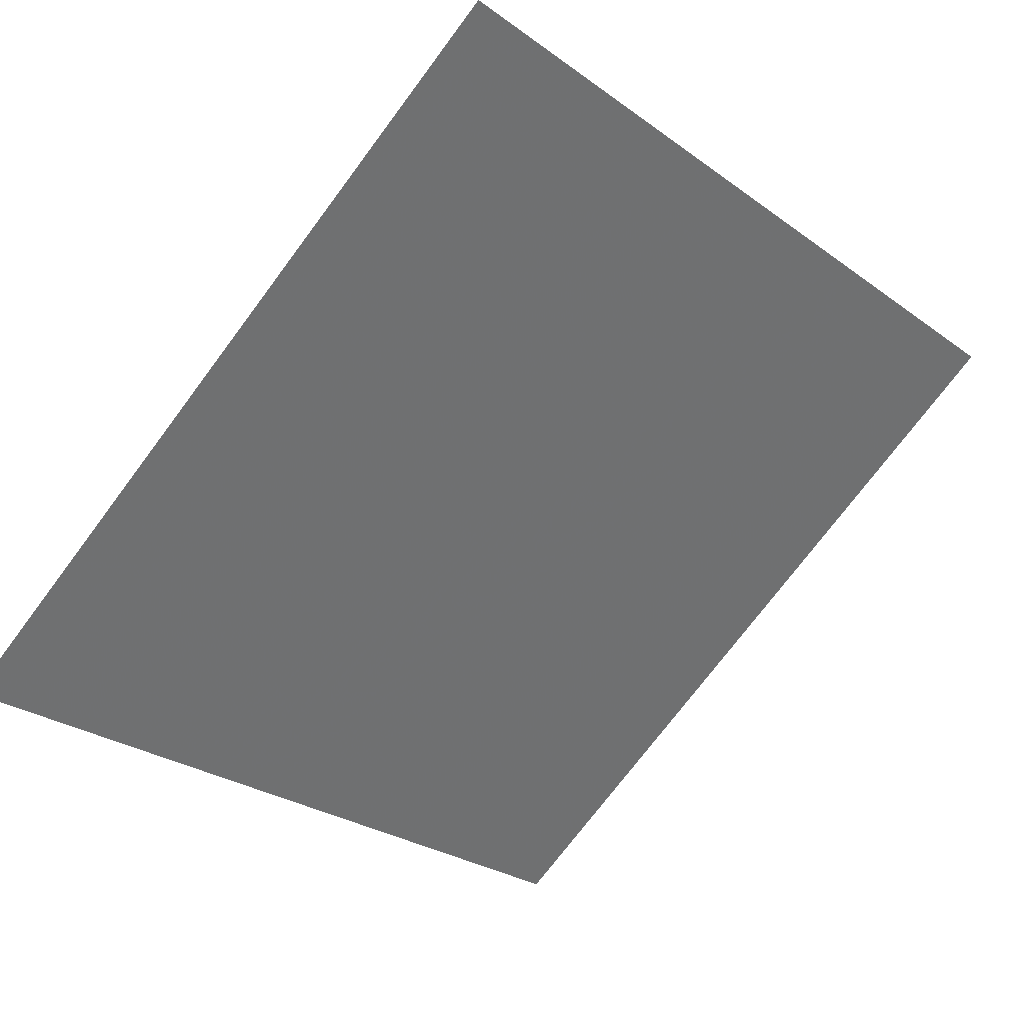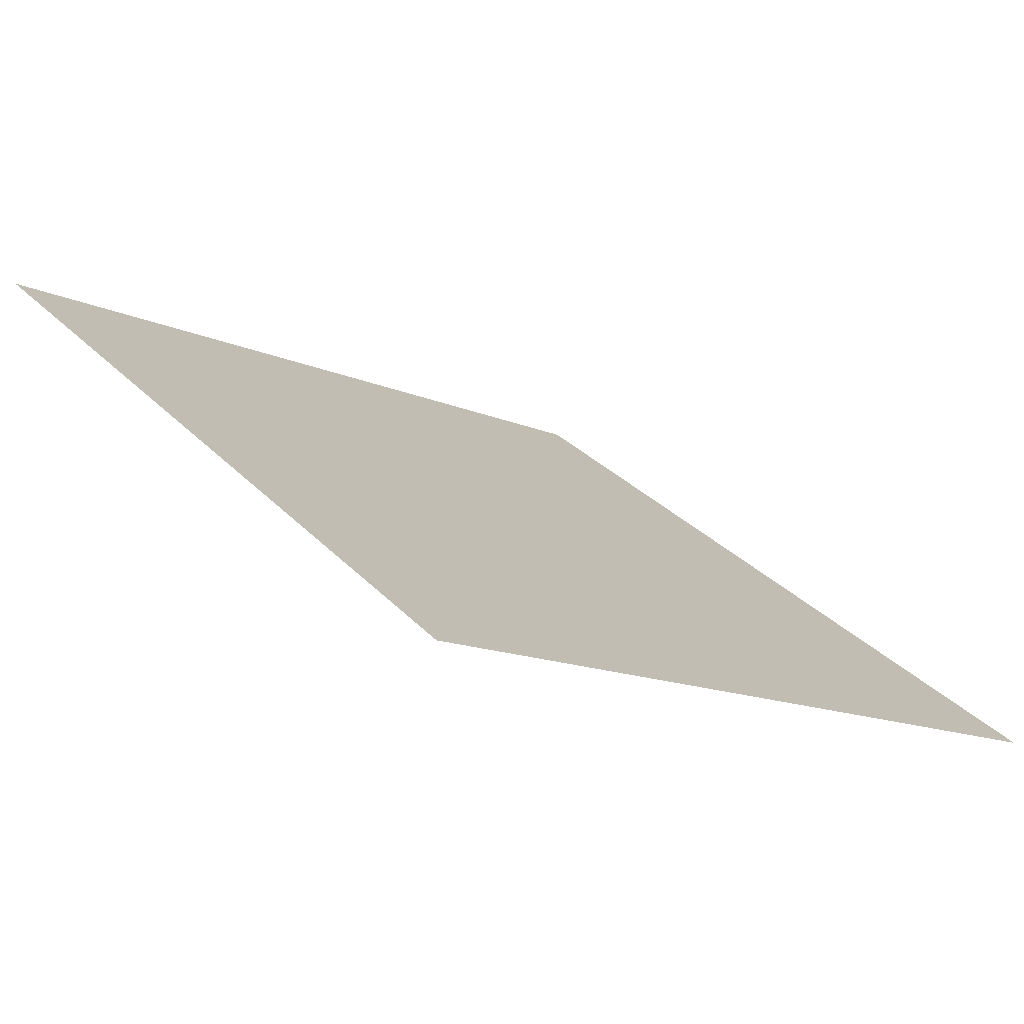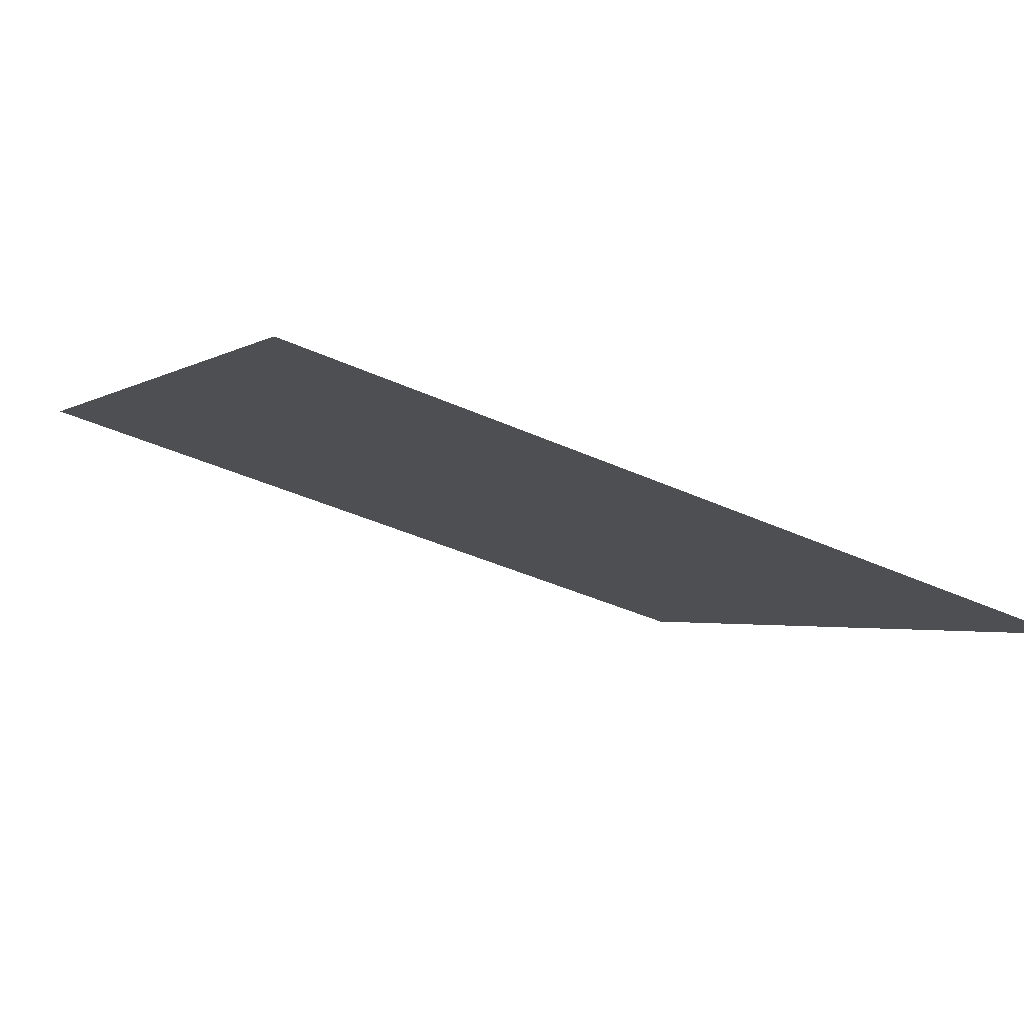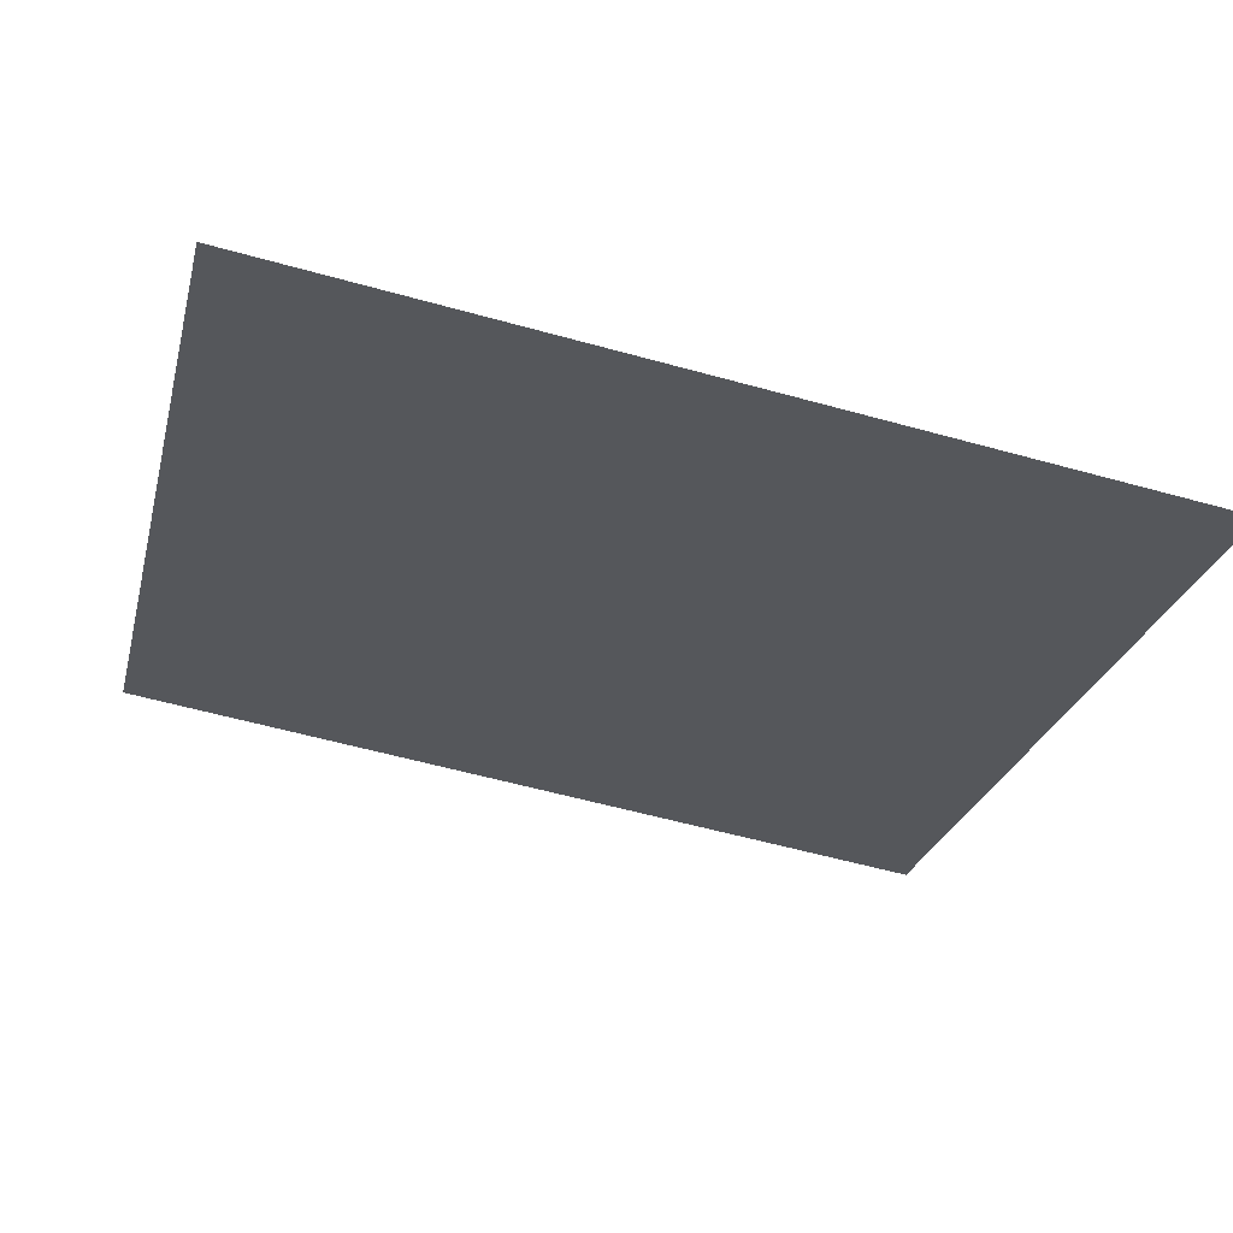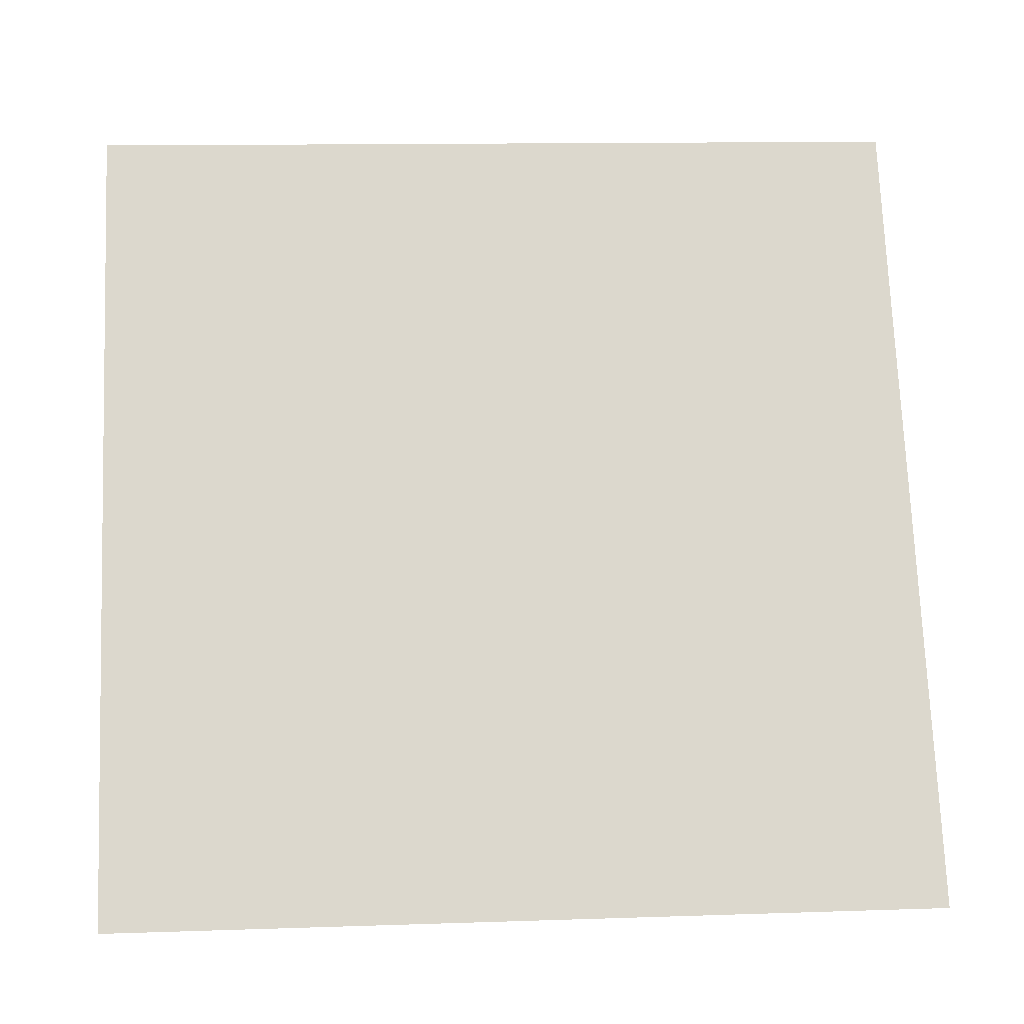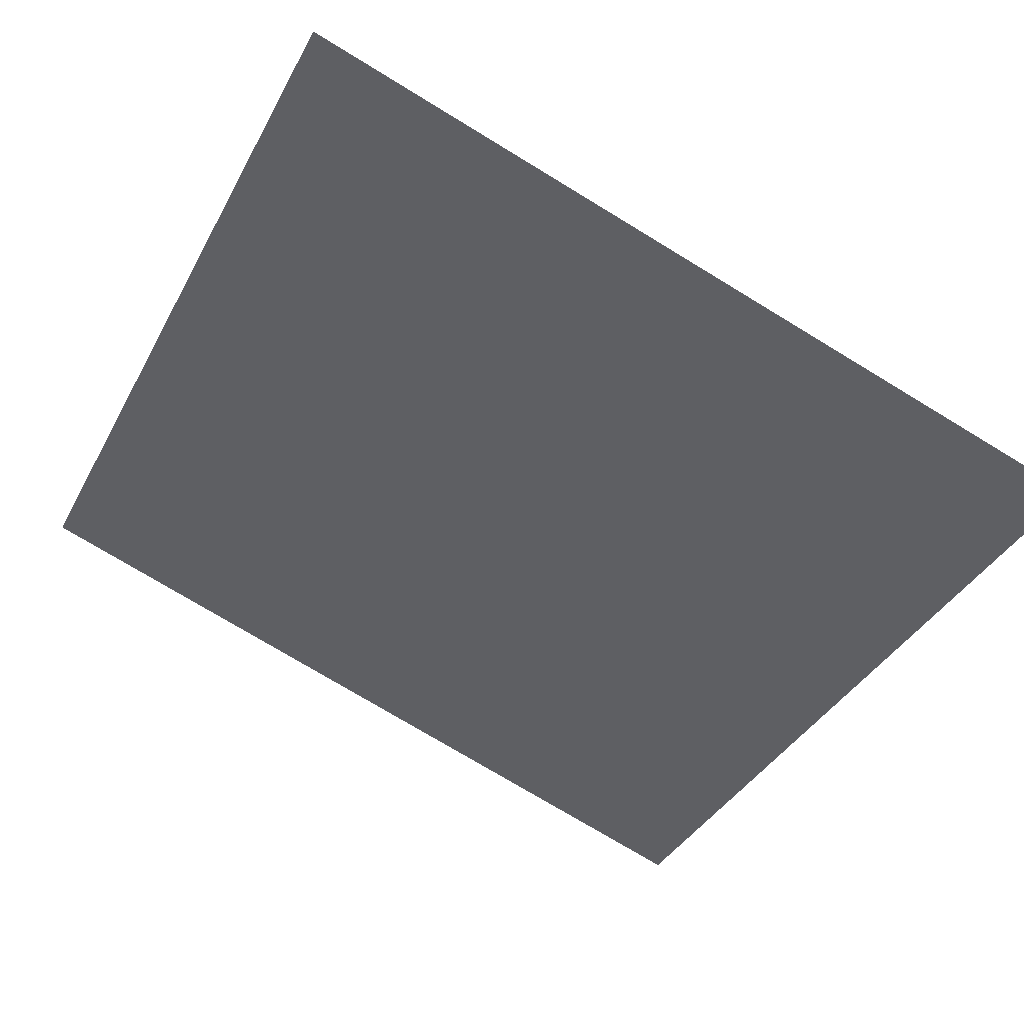
<metadata>
{"format":"obj","ext":"obj","renderer":"f3d","projection":"perspective","resolution":1024,"background":"white","views":[{"elev":-25.4,"azim":-47.2,"up":"+Y"},{"elev":-16.1,"azim":136.1,"up":"+Y"},{"elev":-42.8,"azim":151.2,"up":"+Y"},{"elev":-63.4,"azim":164.6,"up":"+Y"},{"elev":19.9,"azim":-5.7,"up":"+Z"},{"elev":-78.3,"azim":149.4,"up":"+Y"}]}
</metadata>
<code>
v 0.1793 0.8485 0.5949
v 0.1727 0.8487 0.5949
v 0.1728 0.8526 0.6002
v 0.1794 0.8524 0.6001
f 4 3 2 1

</code>
